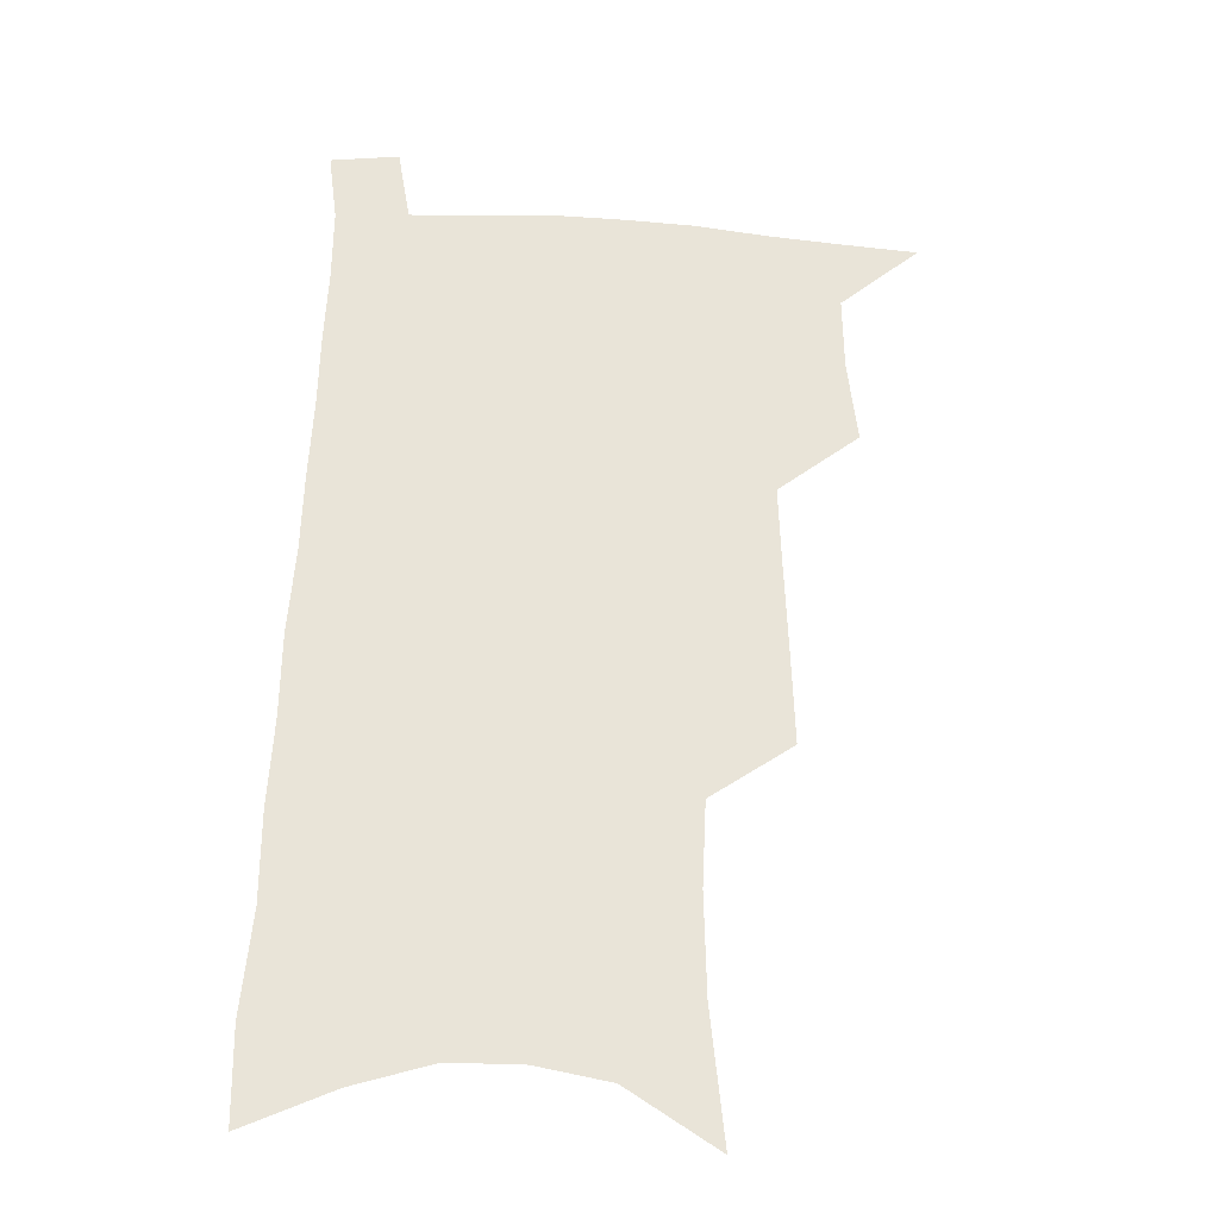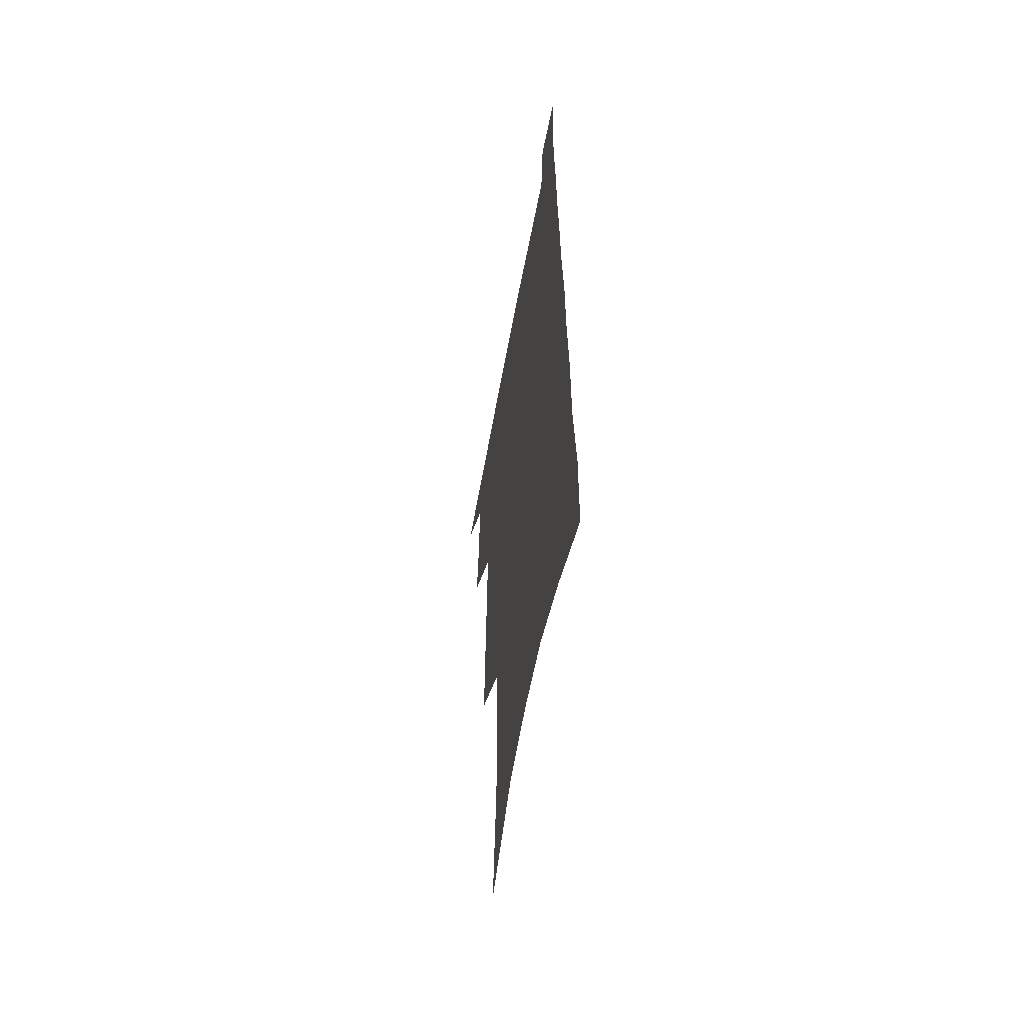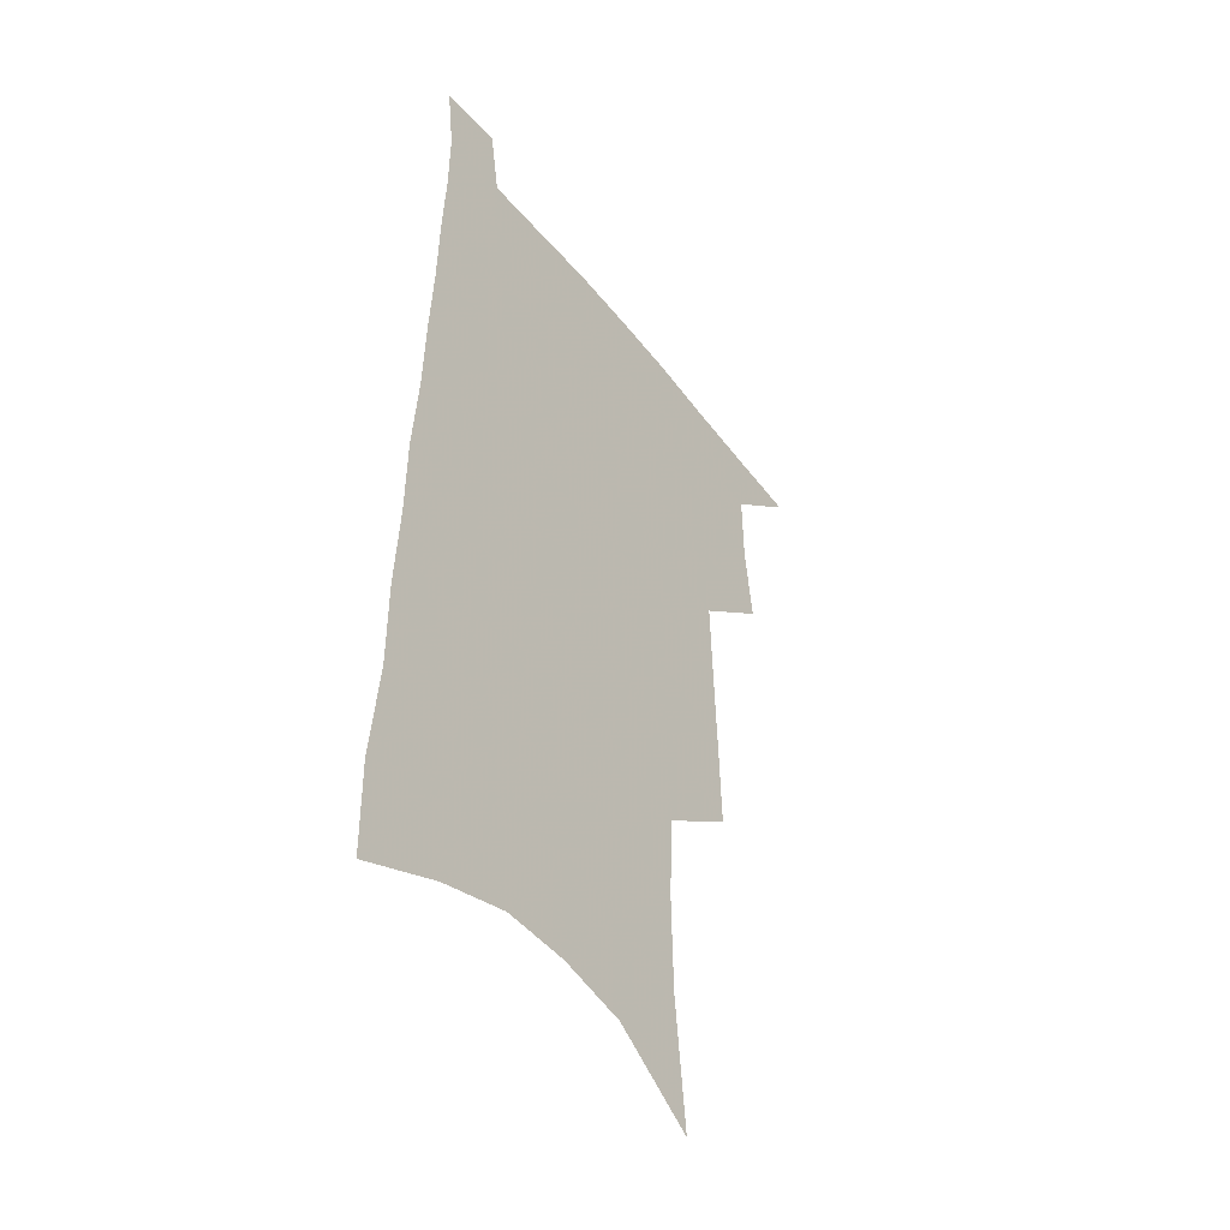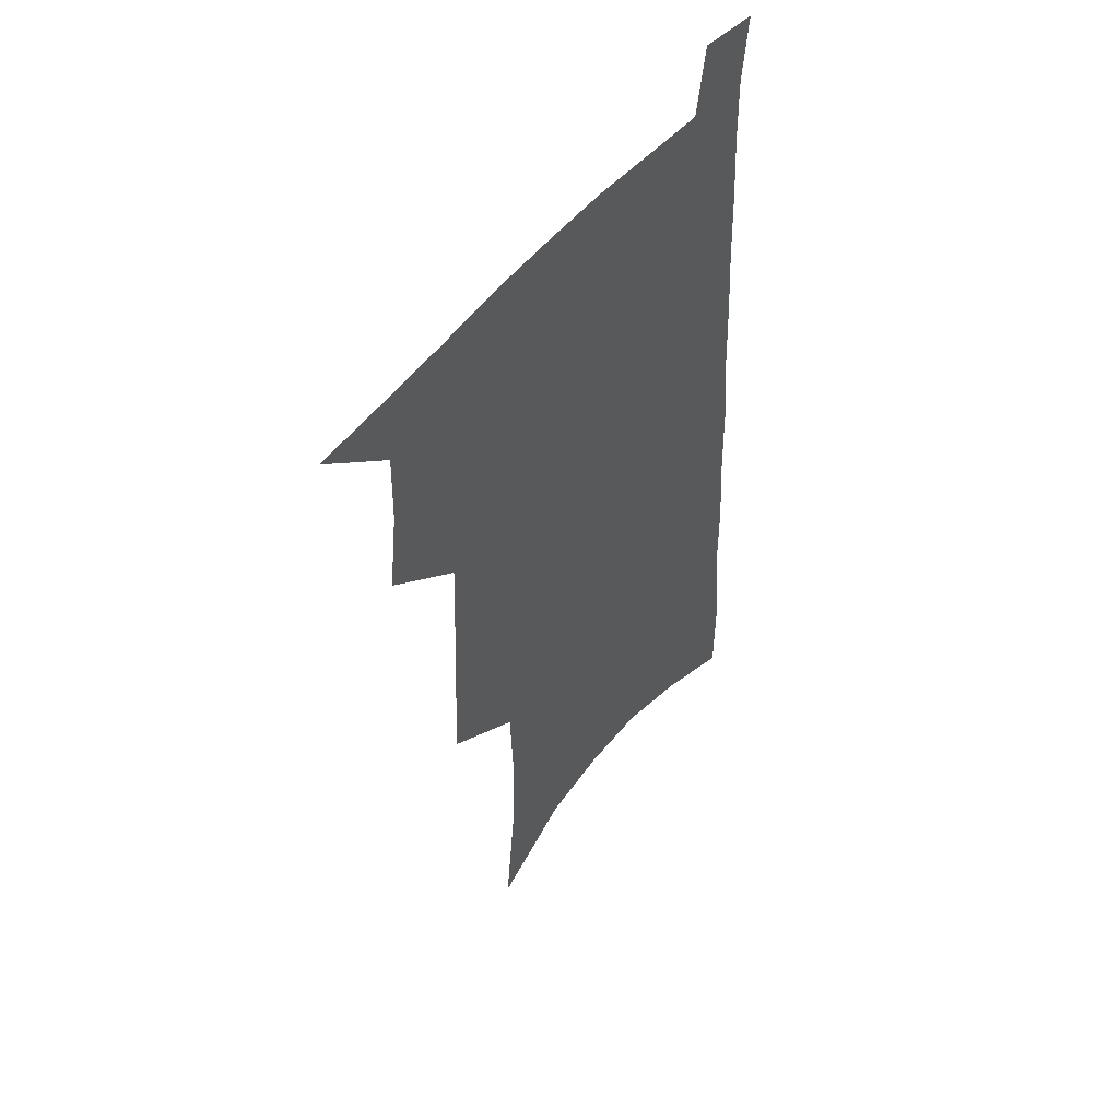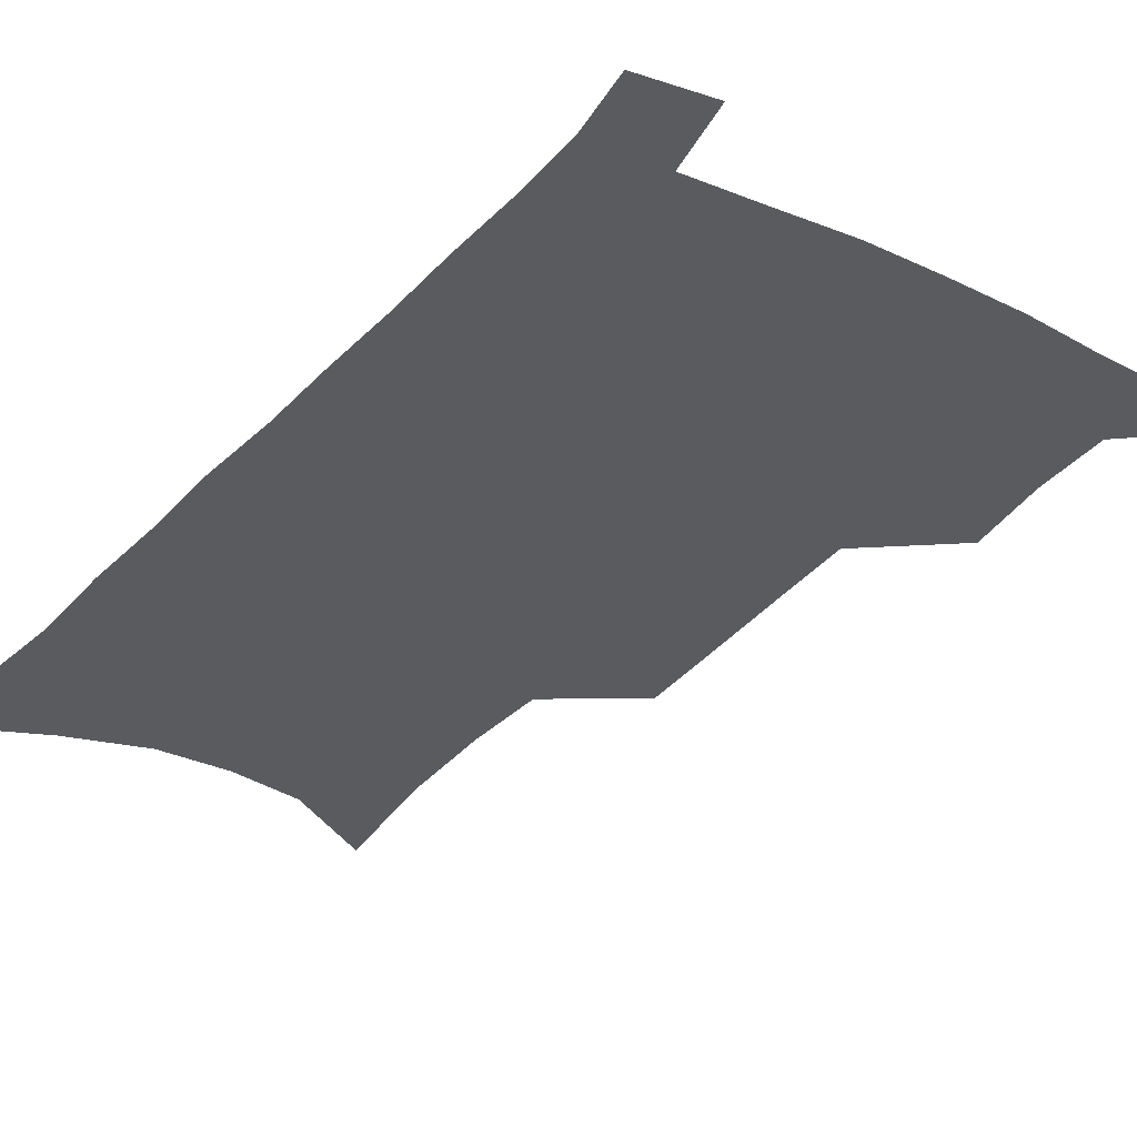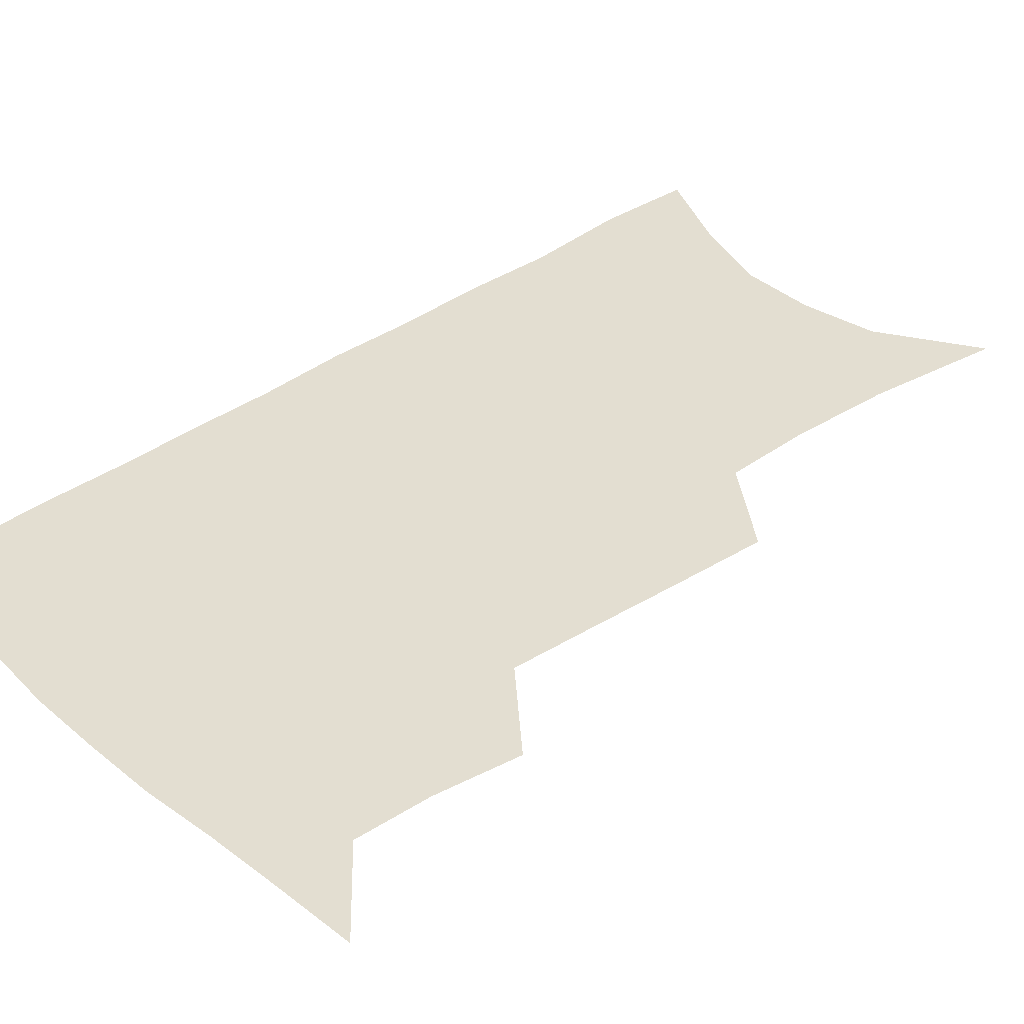
<metadata>
{"format":"obj","ext":"obj","renderer":"f3d","projection":"perspective","resolution":1024,"background":"white","views":[{"elev":-28.2,"azim":174.4,"up":"+Y"},{"elev":-57.7,"azim":79.7,"up":"+Y"},{"elev":-45.3,"azim":125.5,"up":"+Y"},{"elev":51.0,"azim":-52.6,"up":"+Y"},{"elev":-32.5,"azim":147.0,"up":"+Z"},{"elev":36.2,"azim":-131.2,"up":"+Z"}]}
</metadata>
<code>
v 488.8 531 0
v 515.3 446 0
v 519.2 477.4 0
v 519.6 505.4 0
v 519.2 532.7 0
v 543 320.6 0
v 544.2 355.9 0
v 545.6 389.7 0
v 546.8 421.7 0
v 548.3 452.1 0
v 550.4 481.1 0
v 549.2 507.6 0
v 547.2 534.6 0
v 570.2 177.3 0
v 575.5 227.7 0
v 576.4 266.4 0
v 574.9 299 0
v 577.2 337.2 0
v 577.3 369.2 0
v 577.4 399.8 0
v 577.9 429 0
v 578.1 456.7 0
v 578.5 483.4 0
v 577.7 509 0
v 574.4 537.4 0
v 604.8 199.4 0
v 605.2 239.5 0
v 604.5 274.2 0
v 604.3 309.7 0
v 605 345.3 0
v 604.2 374.1 0
v 604.9 405.5 0
v 604.6 432.2 0
v 604.4 458.6 0
v 604.5 484.6 0
v 603.9 510.1 0
v 601.9 538.2 0
v 633 204.6 0
v 632.3 244 0
v 631.4 278.7 0
v 630.7 313.3 0
v 630.3 345.8 0
v 629.9 375.6 0
v 629.9 404.9 0
v 629.7 433.6 0
v 629.8 459.6 0
v 630 484.9 0
v 630.2 510.2 0
v 629.1 538.3 0
v 660.9 204.5 0
v 659.5 242.1 0
v 658.2 277.5 0
v 656.8 312 0
v 655.8 345 0
v 655.3 375.2 0
v 655.3 403.6 0
v 655.1 431.6 0
v 655.3 458.3 0
v 655.2 484.9 0
v 655.9 510.3 0
v 657.1 536.2 0
v 691.3 195.4 0
v 688.5 235.2 0
v 686.5 271.4 0
v 684.4 306.6 0
v 683.1 339.2 0
v 683.1 369.2 0
v 682.2 399.3 0
v 681.7 428.1 0
v 681.6 455.7 0
v 681 483.1 0
v 681.7 509 0
v 683.5 534.5 0
v 688.2 561.8 0
v 725.6 180.3 0
v 726 215.9 0
v 722 255.1 0
v 721.8 288.7 0
v 719.7 323.2 0
v 719.1 354.9 0
v 716.4 387.7 0
v 715.3 418.1 0
v 713.6 448.3 0
v 712.8 476.9 0
v 711.3 505.3 0
v 711 532.4 0
v 714.2 558 0
f 4 5 1
f 9 10 2
f 2 10 3
f 10 11 3
f 3 11 4
f 11 12 4
f 4 12 5
f 12 13 5
f 17 18 6
f 6 18 7
f 18 19 7
f 7 19 8
f 19 20 8
f 8 20 9
f 20 21 9
f 9 21 10
f 21 22 10
f 10 22 11
f 22 23 11
f 11 23 12
f 23 24 12
f 12 24 13
f 24 25 13
f 14 26 15
f 26 27 15
f 15 27 16
f 27 28 16
f 16 28 17
f 28 29 17
f 17 29 18
f 29 30 18
f 18 30 19
f 30 31 19
f 19 31 20
f 31 32 20
f 20 32 21
f 32 33 21
f 21 33 22
f 33 34 22
f 22 34 23
f 34 35 23
f 23 35 24
f 35 36 24
f 24 36 25
f 36 37 25
f 26 38 27
f 38 39 27
f 27 39 28
f 39 40 28
f 28 40 29
f 40 41 29
f 29 41 30
f 41 42 30
f 30 42 31
f 42 43 31
f 31 43 32
f 43 44 32
f 32 44 33
f 44 45 33
f 33 45 34
f 45 46 34
f 34 46 35
f 46 47 35
f 35 47 36
f 47 48 36
f 36 48 37
f 48 49 37
f 38 50 39
f 50 51 39
f 39 51 40
f 51 52 40
f 40 52 41
f 52 53 41
f 41 53 42
f 53 54 42
f 42 54 43
f 54 55 43
f 43 55 44
f 55 56 44
f 44 56 45
f 56 57 45
f 45 57 46
f 57 58 46
f 46 58 47
f 58 59 47
f 47 59 48
f 59 60 48
f 48 60 49
f 60 61 49
f 50 62 51
f 62 63 51
f 51 63 52
f 63 64 52
f 52 64 53
f 64 65 53
f 53 65 54
f 65 66 54
f 54 66 55
f 66 67 55
f 55 67 56
f 67 68 56
f 56 68 57
f 68 69 57
f 57 69 58
f 69 70 58
f 58 70 59
f 70 71 59
f 59 71 60
f 71 72 60
f 60 72 61
f 72 73 61
f 62 75 63
f 75 76 63
f 63 76 64
f 76 77 64
f 64 77 65
f 77 78 65
f 65 78 66
f 78 79 66
f 66 79 67
f 79 80 67
f 67 80 68
f 80 81 68
f 68 81 69
f 81 82 69
f 69 82 70
f 82 83 70
f 70 83 71
f 83 84 71
f 71 84 72
f 84 85 72
f 72 85 73
f 85 86 73
f 73 86 74
f 86 87 74

</code>
